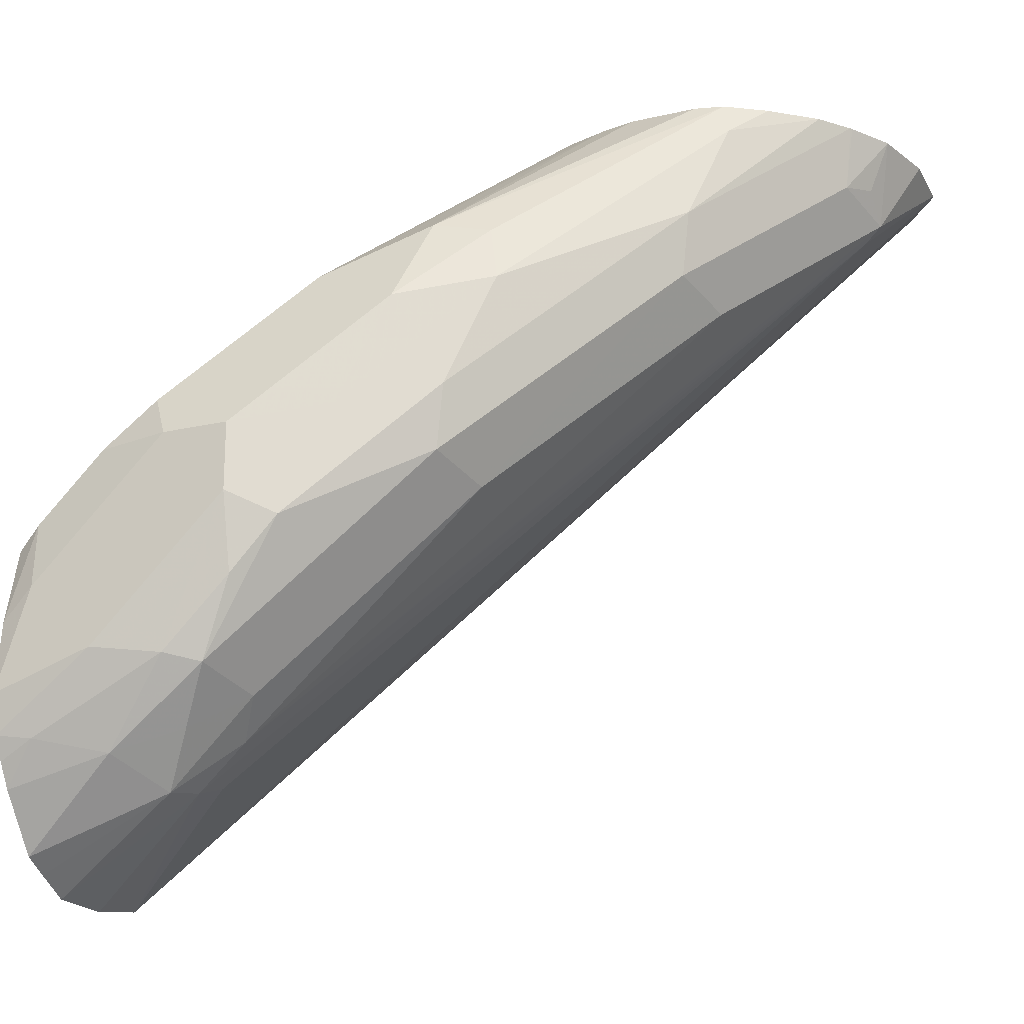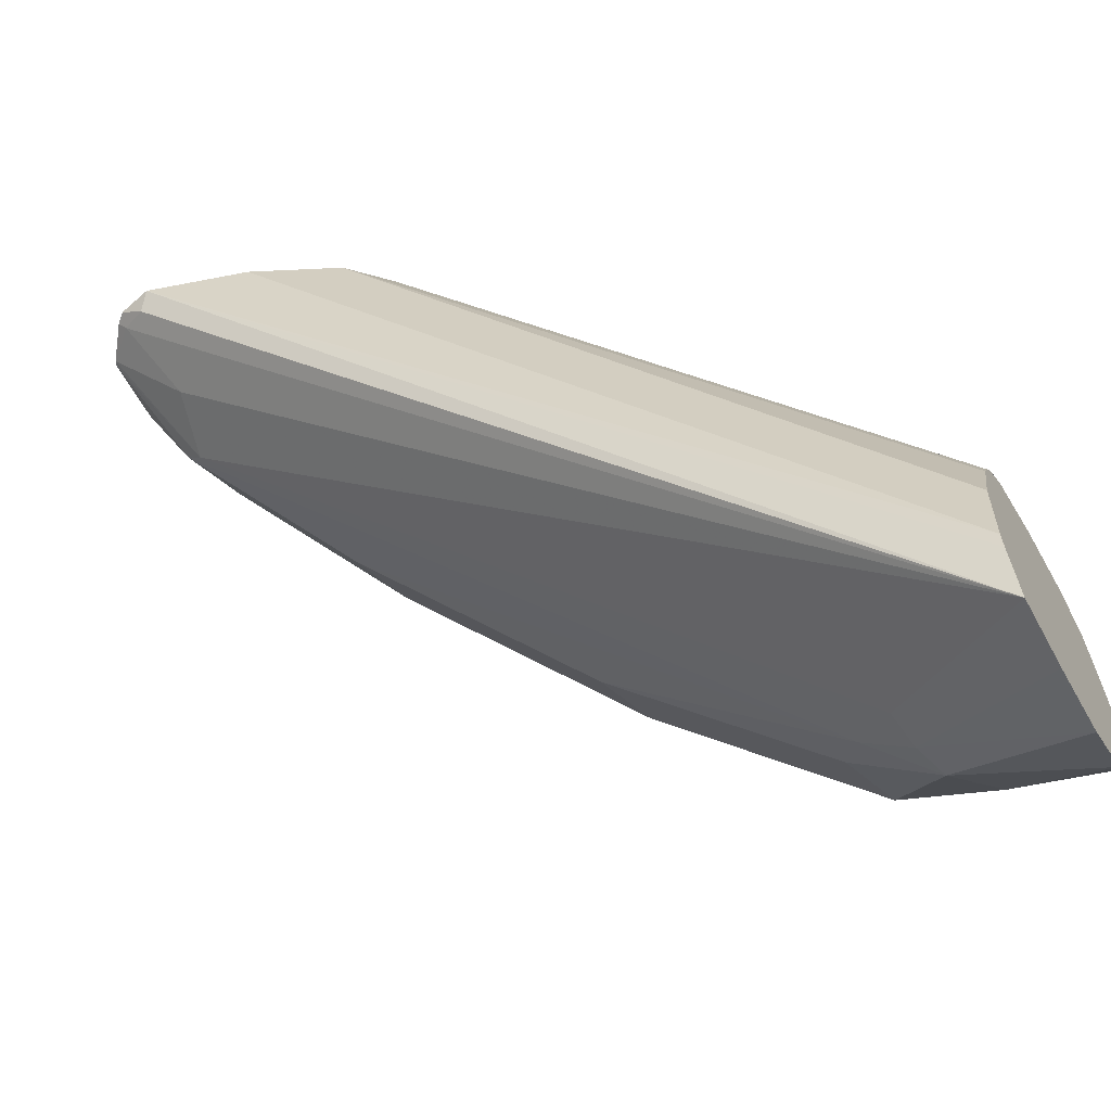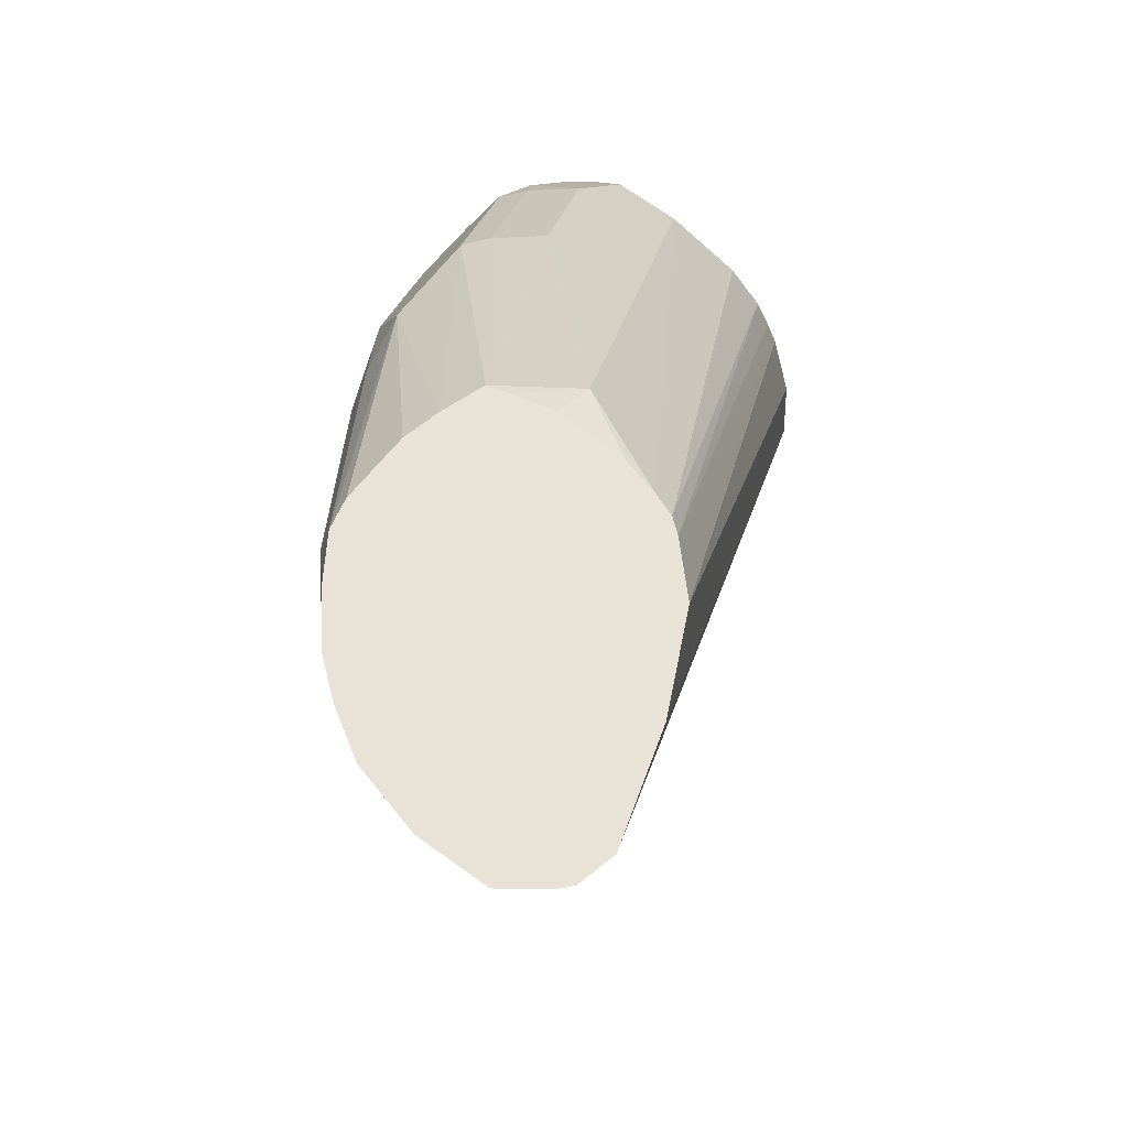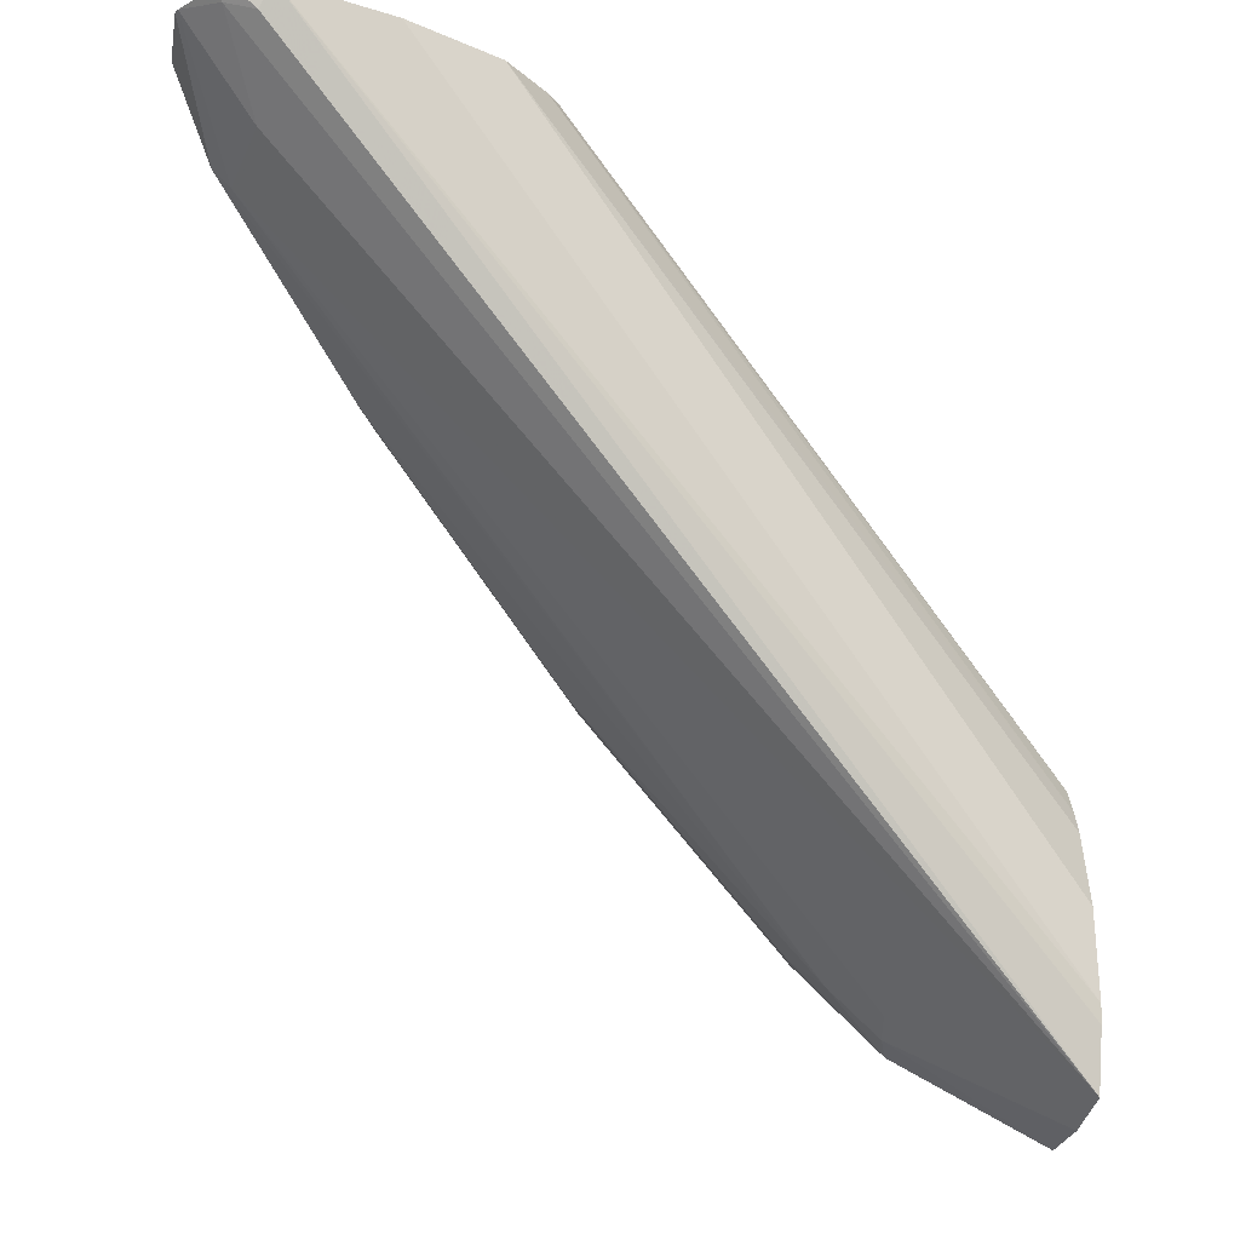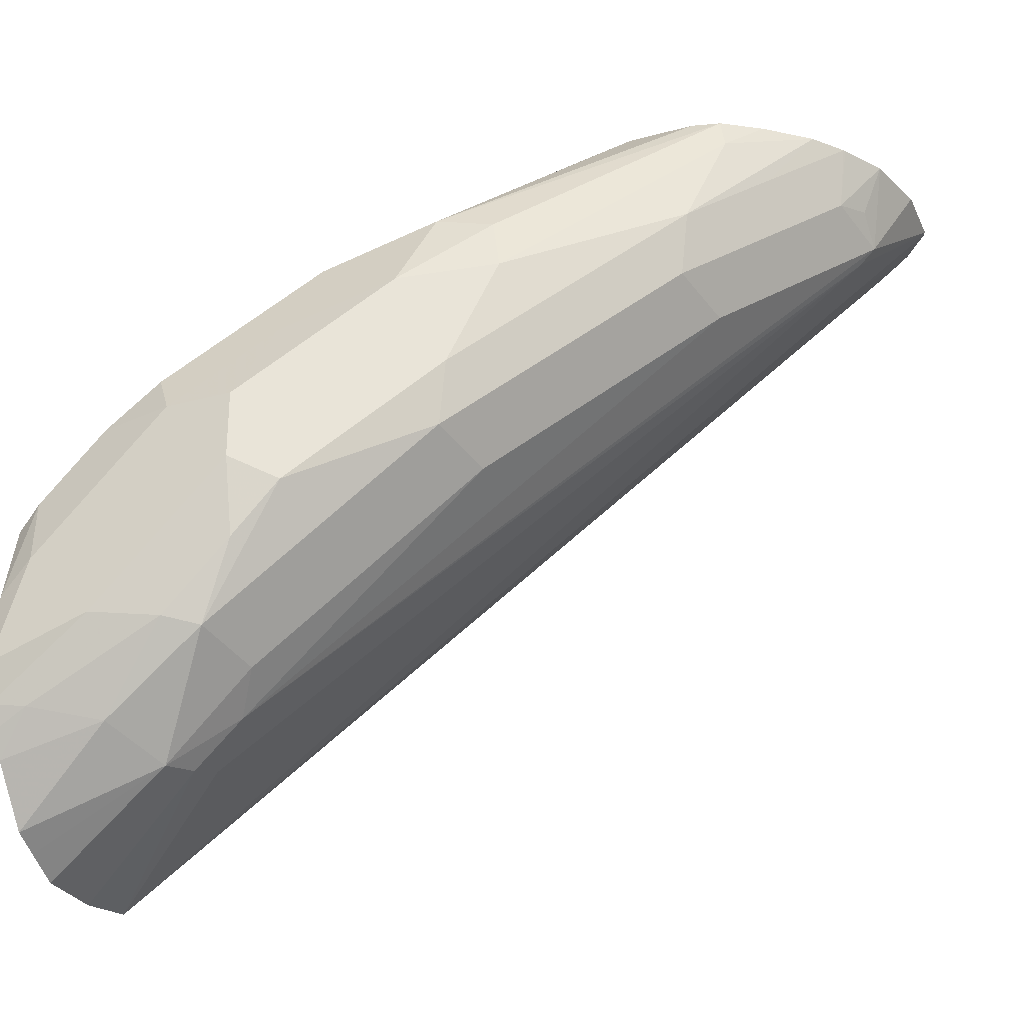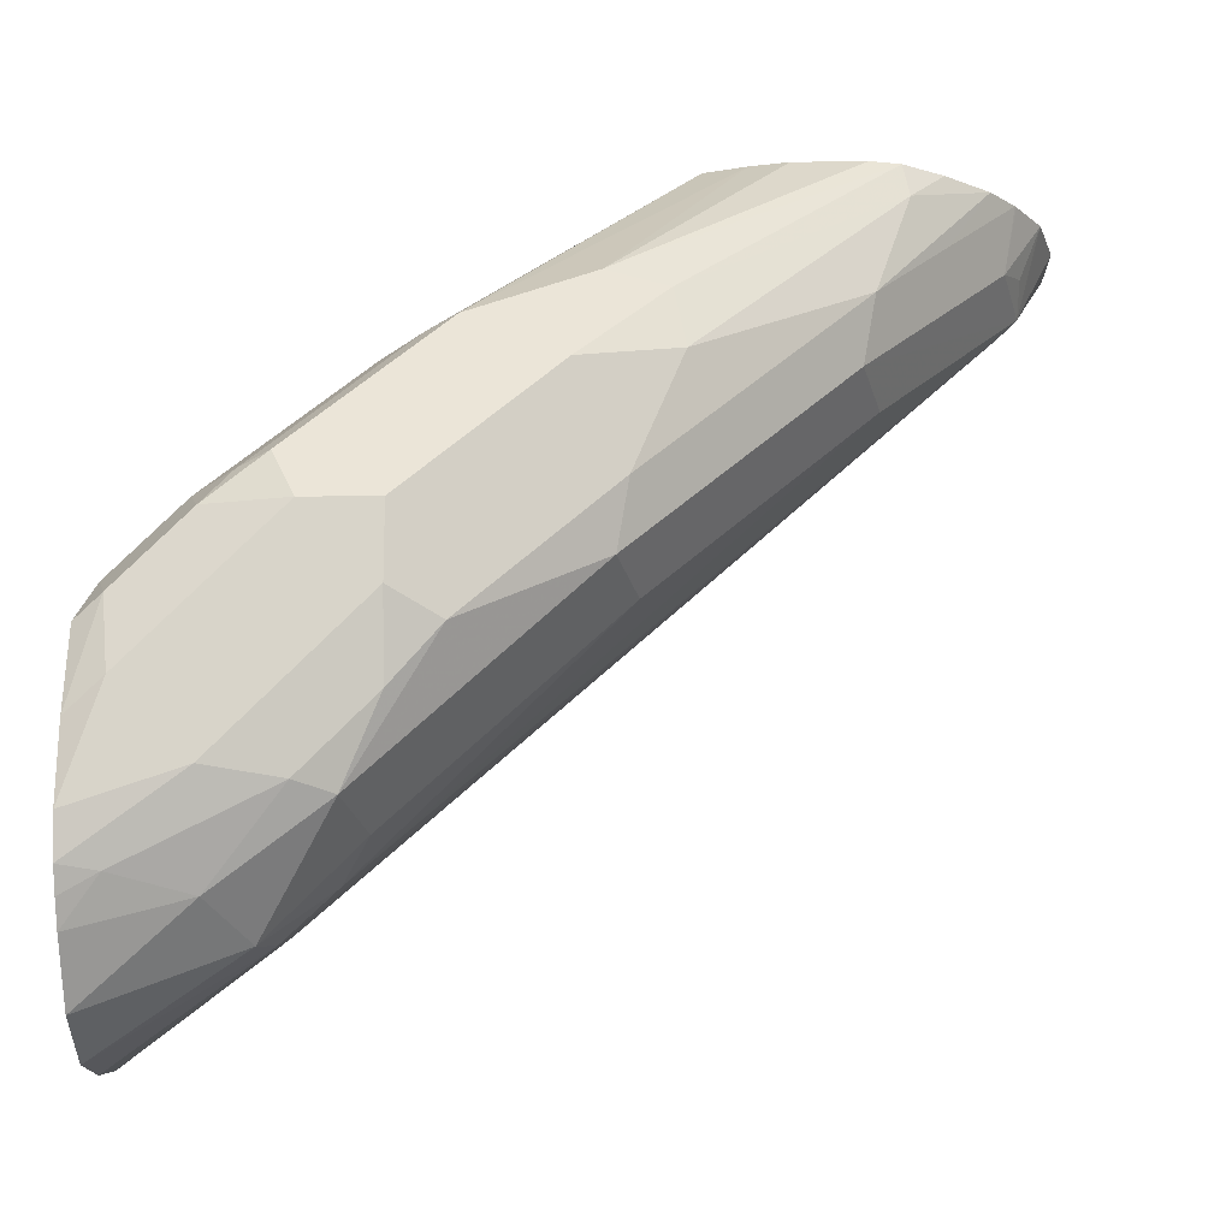
<metadata>
{"format":"obj","ext":"obj","renderer":"f3d","projection":"perspective","resolution":1024,"background":"white","views":[{"elev":-20.3,"azim":112.9,"up":"+Z"},{"elev":-61.7,"azim":-60.7,"up":"+Z"},{"elev":62.5,"azim":-142.1,"up":"+Z"},{"elev":-24.1,"azim":-99.2,"up":"+Z"},{"elev":-28.3,"azim":112.3,"up":"+Z"},{"elev":-15.5,"azim":91.8,"up":"+Z"}]}
</metadata>
<code>
v 0.6838 -0.2401 -0.129
v 0.6663 -0.2404 -0.129
v 0.7014 -0.2445 -0.129
v 0.6926 -0.2499 -0.1491
v 0.6652 -0.241 -0.129
v 0.6926 -0.2543 -0.1534
v 0.7014 -0.2499 -0.1425
v 0.7127 -0.2513 -0.129
v 0.7101 -0.2543 -0.1447
v 0.7452 -0.2893 -0.1797
v 0.7277 -0.2849 -0.1841
v 0.7715 -0.3967 -0.2981
v 0.6575 -0.2499 -0.1315
v 0.6563 -0.248 -0.129
v 0.6751 -0.2586 -0.1491
v 0.7715 -0.4091 -0.3098
v 0.7627 -0.4077 -0.3068
v 0.7372 -0.4471 -0.3301
v 0.7133 -0.2516 -0.129
v 0.7481 -0.2864 -0.1637
v 0.7832 -0.339 -0.2163
v 0.7803 -0.3419 -0.2323
v 0.7627 -0.3376 -0.2367
v 0.7803 -0.3901 -0.2893
v 0.7803 -0.412 -0.3112
v 0.6546 -0.2572 -0.1344
v 0.6539 -0.2507 -0.129
v 0.7715 -0.4471 -0.333
v 0.754 -0.4471 -0.333
v 0.7328 -0.4471 -0.3156
v 0.6519 -0.2599 -0.129
v 0.7214 -0.258 -0.129
v 0.7306 -0.2689 -0.1461
v 0.7394 -0.2776 -0.1374
v 0.7773 -0.3273 -0.1871
v 0.7949 -0.3624 -0.2221
v 0.8007 -0.374 -0.2513
v 0.7978 -0.3945 -0.2849
v 0.789 -0.4033 -0.2981
v 0.7949 -0.4208 -0.3039
v 0.7869 -0.4471 -0.3254
v 0.7803 -0.4471 -0.3287
v 0.7321 -0.4471 -0.3111
v 0.6606 -0.2868 -0.129
v 0.731 -0.2692 -0.129
v 0.7377 -0.2793 -0.129
v 0.7744 -0.3302 -0.1724
v 0.789 -0.3507 -0.1929
v 0.8066 -0.3857 -0.228
v 0.8066 -0.3857 -0.2455
v 0.8022 -0.3857 -0.2652
v 0.8022 -0.4033 -0.2827
v 0.8022 -0.4383 -0.3003
v 0.7978 -0.4471 -0.3112
v 0.7332 -0.4471 -0.2892
v 0.6722 -0.3098 -0.129
v 0.6694 -0.3043 -0.129
v 0.7395 -0.2868 -0.129
v 0.7773 -0.3448 -0.1695
v 0.7949 -0.3799 -0.2046
v 0.8066 -0.4033 -0.228
v 0.8066 -0.4033 -0.263
v 0.8066 -0.4208 -0.2805
v 0.8044 -0.4471 -0.2992
v 0.8015 -0.4471 -0.305
v 0.7386 -0.4471 -0.2706
v 0.6827 -0.3203 -0.129
v 0.7415 -0.4471 -0.2648
v 0.7395 -0.3043 -0.129
v 0.7375 -0.3135 -0.129
v 0.7832 -0.374 -0.1812
v 0.8007 -0.4091 -0.2163
v 0.8022 -0.423 -0.228
v 0.8066 -0.4208 -0.2455
v 0.8066 -0.4471 -0.2892
v 0.6863 -0.3231 -0.129
v 0.7452 -0.4471 -0.2586
v 0.7453 -0.4471 -0.2585
v 0.7341 -0.324 -0.129
v 0.7715 -0.366 -0.171
v 0.7803 -0.3814 -0.1841
v 0.7978 -0.4164 -0.2192
v 0.789 -0.4267 -0.2221
v 0.8022 -0.4405 -0.2455
v 0.8066 -0.4383 -0.263
v 0.8046 -0.4471 -0.2707
v 0.6919 -0.3251 -0.129
v 0.754 -0.4471 -0.2509
v 0.729 -0.3256 -0.129
v 0.7189 -0.339 -0.1344
v 0.7715 -0.3916 -0.1871
v 0.789 -0.4442 -0.2396
v 0.7996 -0.4471 -0.2507
v 0.7014 -0.3276 -0.129
v 0.7715 -0.4442 -0.2396
v 0.7715 -0.4471 -0.2453
v 0.7189 -0.3281 -0.129
v 0.789 -0.4471 -0.2453
f 48 60 49
f 48 71 60
f 49 60 61
f 48 59 71
f 53 65 54
f 46 59 47
f 49 61 74
f 46 58 59
f 47 59 48
f 49 74 85
f 53 64 65
f 49 75 63
f 49 63 62
f 49 62 50
f 50 62 52
f 50 52 51
f 52 62 63
f 52 63 53
f 53 63 64
f 43 57 44
f 49 85 75
f 43 56 57
f 26 31 27
f 40 52 53
f 55 66 56
f 25 42 28
f 25 39 40
f 30 43 31
f 31 43 44
f 34 45 46
f 34 46 47
f 34 47 35
f 35 47 48
f 43 55 56
f 35 48 36
f 36 50 37
f 36 48 49
f 37 50 51
f 37 51 38
f 38 51 52
f 38 52 40
f 38 40 39
f 40 53 54
f 40 54 41
f 36 49 50
f 56 66 68
f 89 97 90
f 58 69 59
f 79 90 91
f 79 91 81
f 79 81 80
f 81 91 83
f 81 83 82
f 83 91 90
f 83 90 92
f 84 92 93
f 84 93 86
f 79 89 90
f 84 86 85
f 87 95 90
f 87 90 94
f 88 96 95
f 25 41 42
f 90 97 94
f 90 95 92
f 92 95 96
f 92 96 98
f 92 98 93
f 87 88 95
f 76 88 87
f 76 78 88
f 75 85 86
f 59 69 70
f 59 70 71
f 60 71 72
f 60 72 61
f 61 72 73
f 61 73 74
f 63 75 64
f 67 68 77
f 67 77 78
f 67 78 76
f 70 79 71
f 71 80 81
f 71 81 72
f 71 79 80
f 72 81 82
f 72 82 73
f 73 82 83
f 73 83 92
f 73 92 84
f 73 84 85
f 73 85 74
f 56 68 67
f 25 40 41
f 32 45 34
f 24 38 39
f 2 4 6
f 2 6 5
f 3 7 4
f 3 8 9
f 3 9 7
f 4 7 9
f 4 9 10
f 4 10 11
f 4 11 12
f 1 4 2
f 4 12 6
f 5 6 15
f 5 15 13
f 6 12 16
f 6 16 17
f 6 17 18
f 6 18 15
f 8 19 9
f 9 19 20
f 9 20 10
f 5 13 14
f 1 8 3
f 1 19 8
f 1 32 19
f 24 39 25
f 1 2 5
f 1 5 14
f 1 14 27
f 1 27 31
f 1 31 44
f 1 44 57
f 1 57 56
f 1 56 67
f 1 67 76
f 1 76 87
f 1 87 94
f 1 94 97
f 1 97 89
f 1 89 79
f 1 79 70
f 1 70 69
f 1 69 58
f 1 58 46
f 1 46 45
f 1 45 32
f 10 20 21
f 10 21 22
f 1 3 4
f 10 23 11
f 18 88 78
f 18 78 77
f 18 77 68
f 18 68 66
f 18 66 55
f 18 55 43
f 18 43 30
f 18 30 31
f 19 32 33
f 19 33 20
f 20 33 32
f 20 32 34
f 20 34 35
f 20 35 21
f 21 35 36
f 21 36 37
f 21 37 22
f 22 37 38
f 22 38 24
f 10 22 23
f 22 24 23
f 18 96 88
f 18 98 96
f 18 31 26
f 18 93 98
f 11 23 12
f 12 24 25
f 12 25 16
f 13 26 27
f 13 27 14
f 13 15 18
f 13 18 26
f 16 25 28
f 16 28 29
f 16 29 18
f 12 23 24
f 18 29 28
f 16 18 17
f 18 86 93
f 18 64 75
f 18 65 64
f 18 54 65
f 18 75 86
f 18 42 41
f 18 28 42
f 18 41 54

</code>
